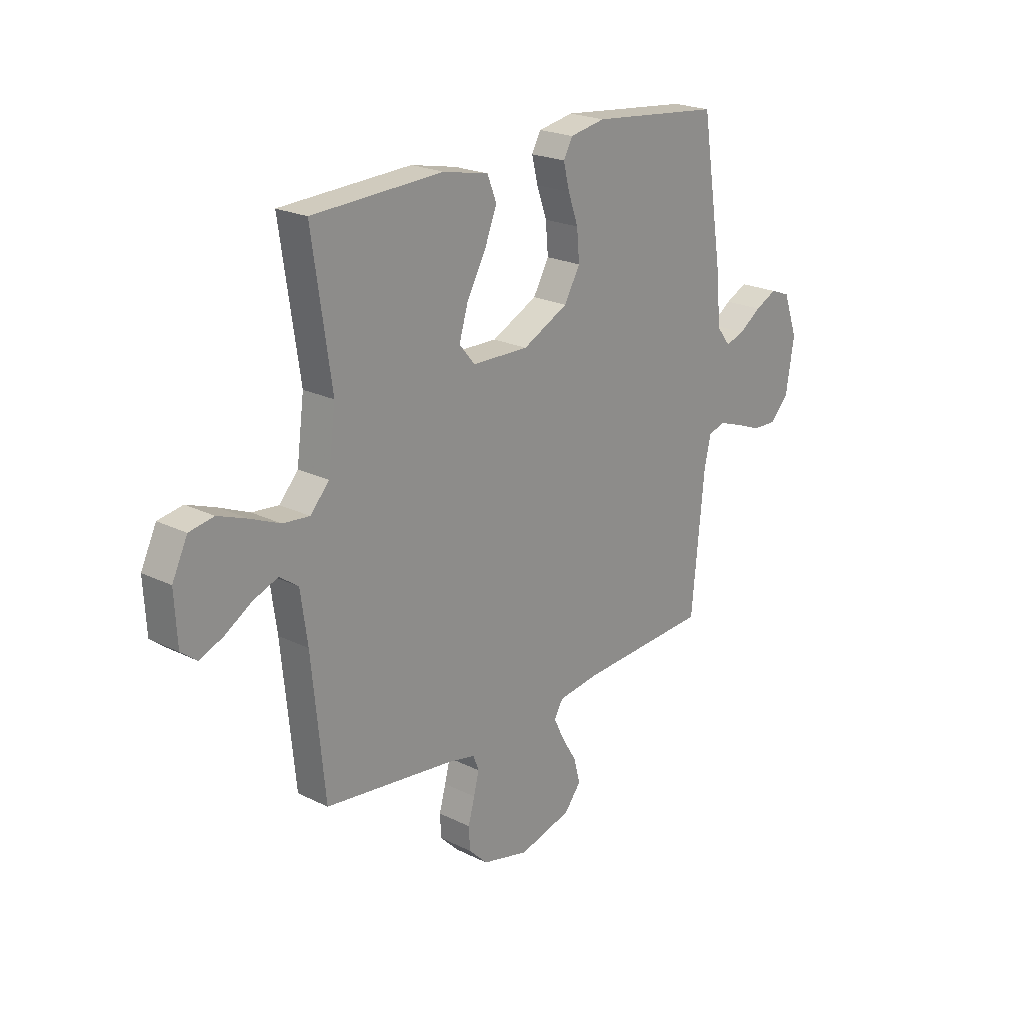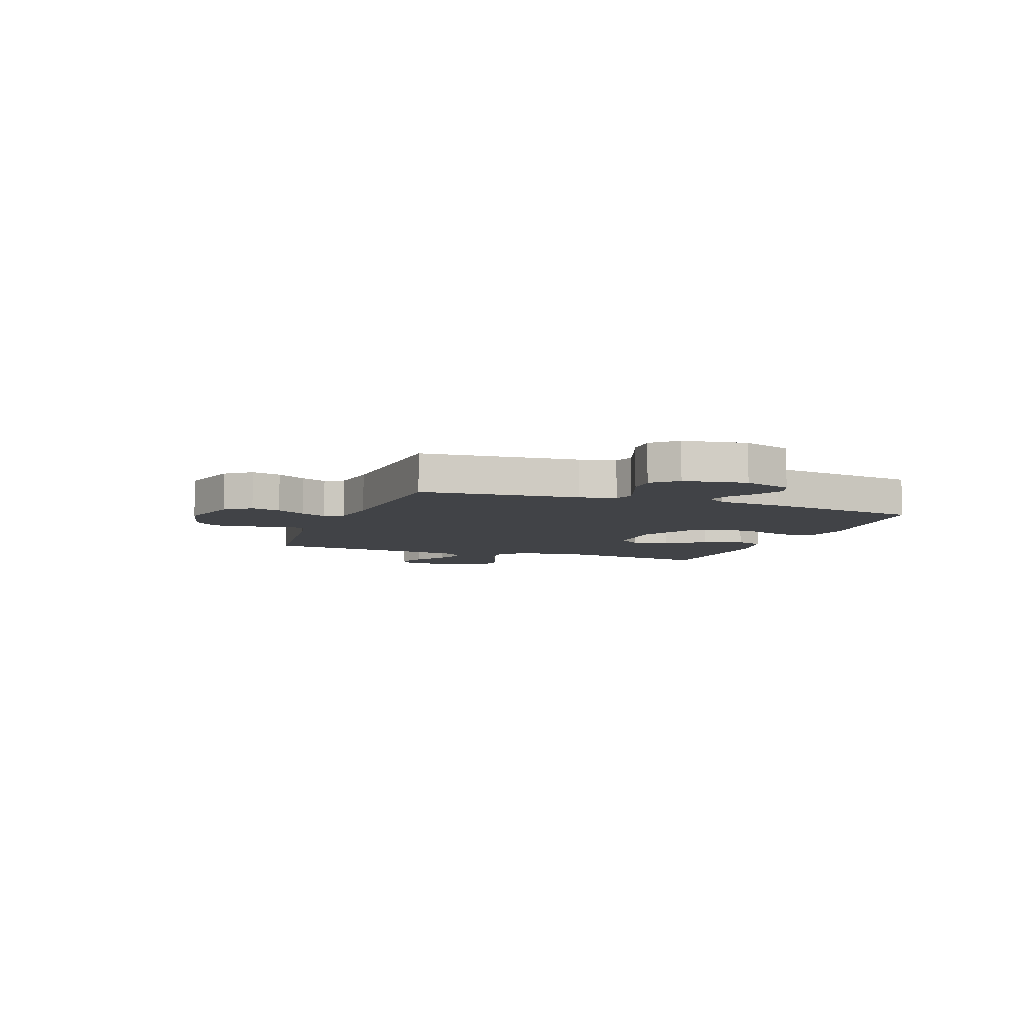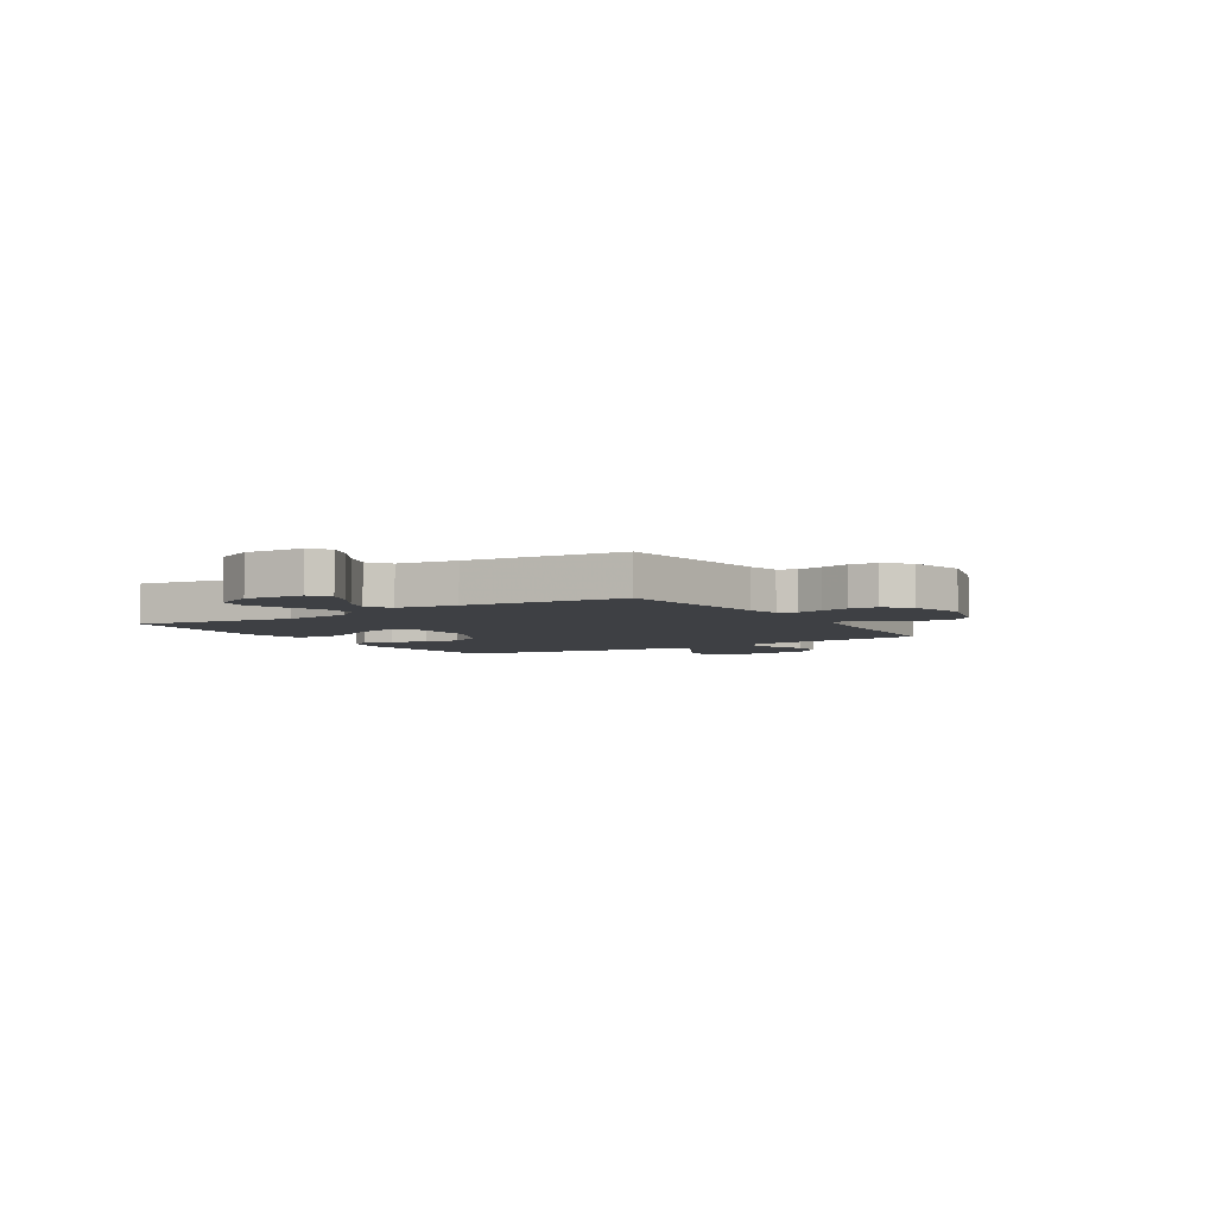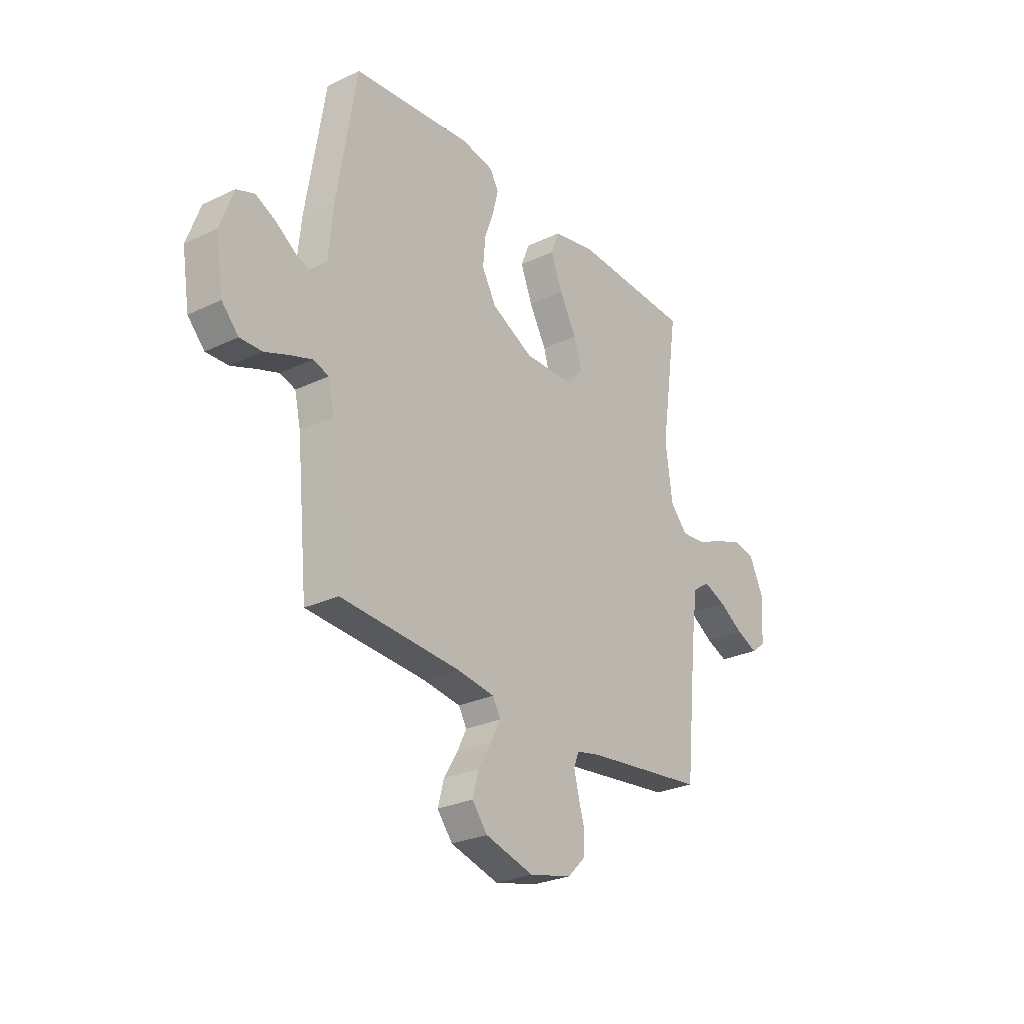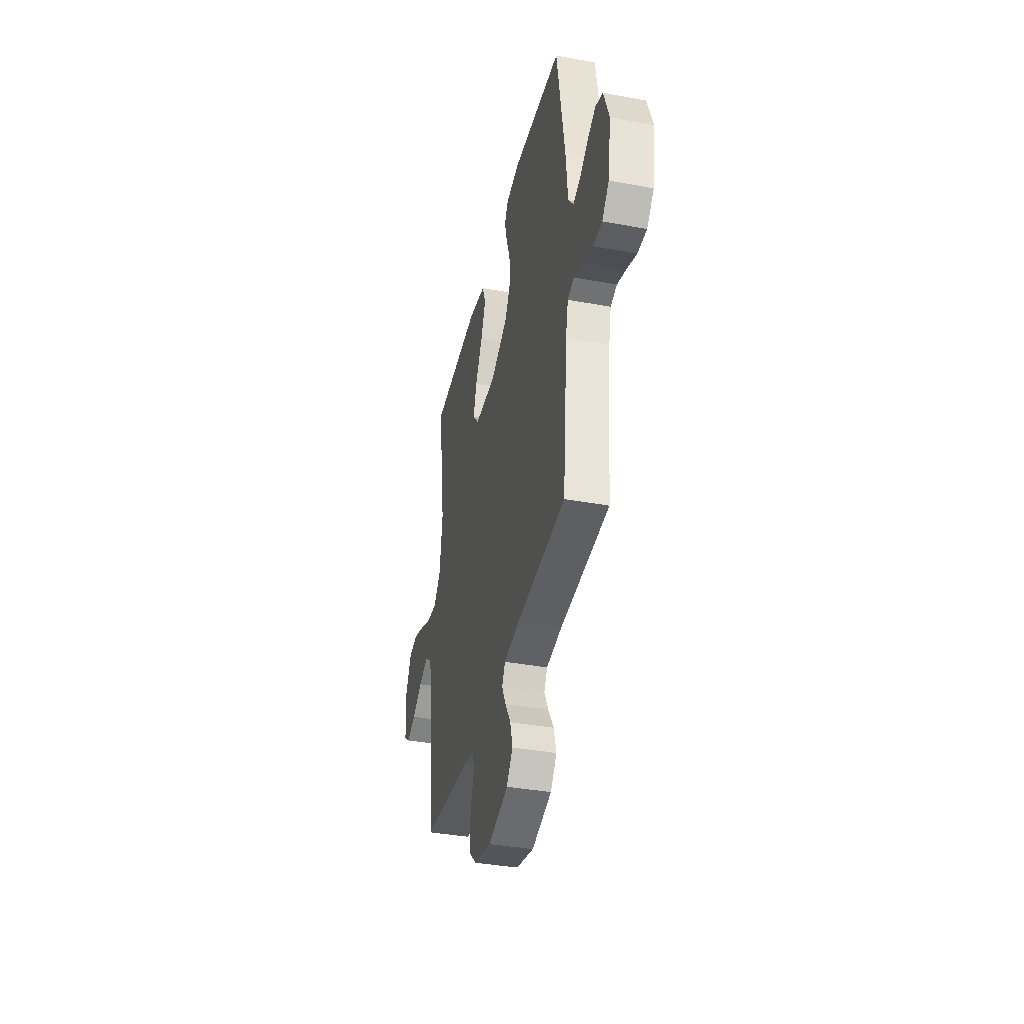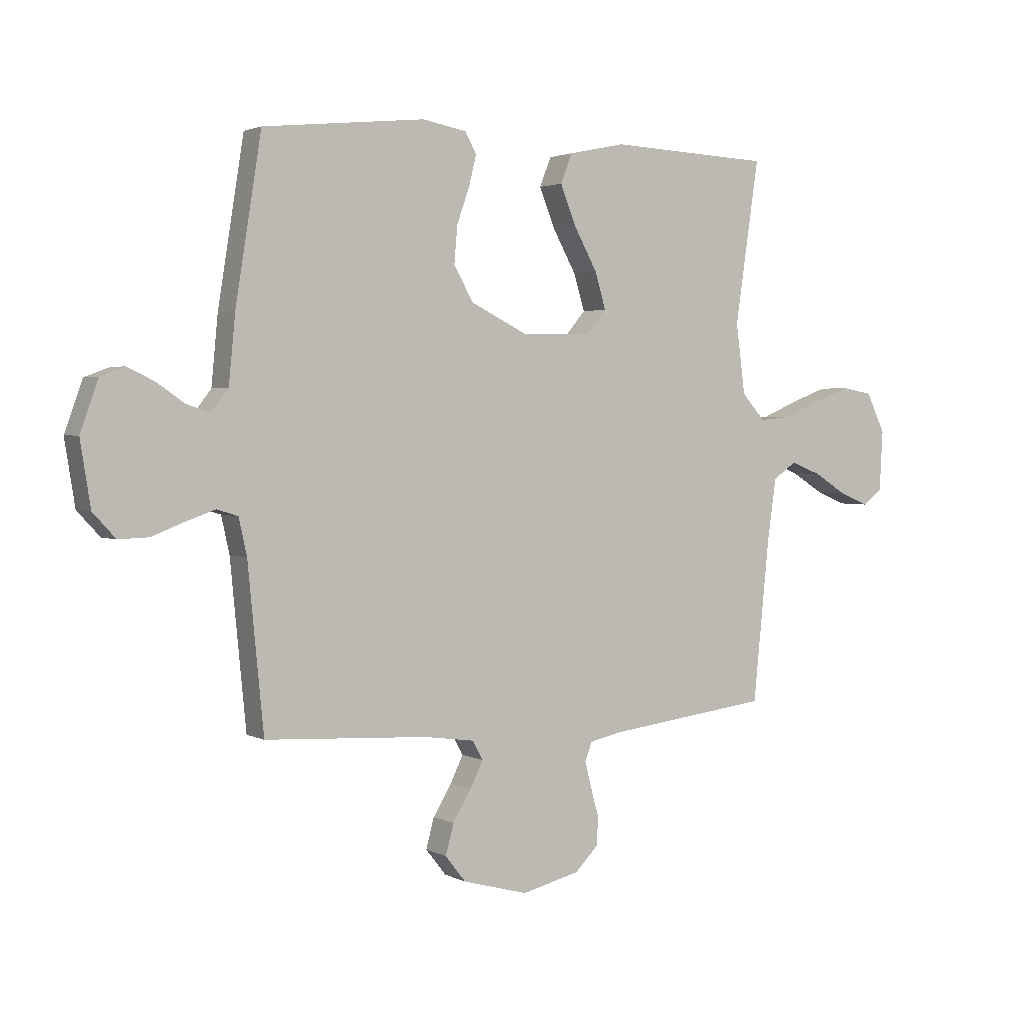
<metadata>
{"format":"obj","ext":"obj","renderer":"f3d","projection":"perspective","resolution":1024,"background":"white","views":[{"elev":21.9,"azim":130.9,"up":"+Z"},{"elev":-6.9,"azim":-110.3,"up":"+Y"},{"elev":-4.6,"azim":122.1,"up":"+Y"},{"elev":-27.4,"azim":-53.8,"up":"+Z"},{"elev":-38.3,"azim":-103.1,"up":"+Z"},{"elev":2.4,"azim":-30.9,"up":"+Z"}]}
</metadata>
<code>
v -0.5 0.07 0.5
v -0.2 0.07 0.531
v -0.119 0.07 0.516
v -0.098 0.07 0.478
v -0.112 0.07 0.422
v -0.135 0.07 0.357
v -0.141 0.07 0.289
v -0.105 0.07 0.225
v 0 0.07 0.173
v 0.13 0.07 0.176
v 0.166 0.07 0.219
v 0.146 0.07 0.286
v 0.103 0.07 0.364
v 0.074 0.07 0.437
v 0.095 0.07 0.491
v 0.2 0.07 0.513
v 0.5 0.07 0.5
v 0.456 0.07 0.2
v 0.473 0.07 0.071
v 0.516 0.07 0.023
v 0.577 0.07 0.029
v 0.645 0.07 0.058
v 0.712 0.07 0.083
v 0.768 0.07 0.073
v 0.803 0.07 0
v 0.797 0.07 -0.111
v 0.761 0.07 -0.139
v 0.707 0.07 -0.117
v 0.646 0.07 -0.079
v 0.589 0.07 -0.057
v 0.546 0.07 -0.087
v 0.53 0.07 -0.2
v 0.5 0.07 -0.5
v 0.2 0.07 -0.537
v 0.139 0.07 -0.55
v 0.126 0.07 -0.584
v 0.138 0.07 -0.632
v 0.153 0.07 -0.686
v 0.15 0.07 -0.738
v 0.107 0.07 -0.781
v 0 0.07 -0.807
v -0.121 0.07 -0.774
v -0.159 0.07 -0.726
v -0.144 0.07 -0.67
v -0.11 0.07 -0.614
v -0.086 0.07 -0.565
v -0.106 0.07 -0.53
v -0.2 0.07 -0.517
v -0.5 0.07 -0.5
v -0.529 0.07 -0.2
v -0.544 0.07 -0.132
v -0.583 0.07 -0.12
v -0.638 0.07 -0.139
v -0.697 0.07 -0.162
v -0.753 0.07 -0.164
v -0.795 0.07 -0.119
v -0.814 0.07 0
v -0.781 0.07 0.092
v -0.736 0.07 0.109
v -0.686 0.07 0.085
v -0.635 0.07 0.05
v -0.591 0.07 0.036
v -0.56 0.07 0.076
v -0.548 0.07 0.2
v -0.5 0 0.5
v -0.2 0 0.531
v -0.119 0 0.516
v -0.098 0 0.478
v -0.112 0 0.422
v -0.135 0 0.357
v -0.141 0 0.289
v -0.105 0 0.225
v 0 0 0.173
v 0.13 0 0.176
v 0.166 0 0.219
v 0.146 0 0.286
v 0.103 0 0.364
v 0.074 0 0.437
v 0.095 0 0.491
v 0.2 0 0.513
v 0.5 0 0.5
v 0.456 0 0.2
v 0.473 0 0.071
v 0.516 0 0.023
v 0.577 0 0.029
v 0.645 0 0.058
v 0.712 0 0.083
v 0.768 0 0.073
v 0.803 0 0
v 0.797 0 -0.111
v 0.761 0 -0.139
v 0.707 0 -0.117
v 0.646 0 -0.079
v 0.589 0 -0.057
v 0.546 0 -0.087
v 0.53 0 -0.2
v 0.5 0 -0.5
v 0.2 0 -0.537
v 0.139 0 -0.55
v 0.126 0 -0.584
v 0.138 0 -0.632
v 0.153 0 -0.686
v 0.15 0 -0.738
v 0.107 0 -0.781
v 0 0 -0.807
v -0.121 0 -0.774
v -0.159 0 -0.726
v -0.144 0 -0.67
v -0.11 0 -0.614
v -0.086 0 -0.565
v -0.106 0 -0.53
v -0.2 0 -0.517
v -0.5 0 -0.5
v -0.529 0 -0.2
v -0.544 0 -0.132
v -0.583 0 -0.12
v -0.638 0 -0.139
v -0.697 0 -0.162
v -0.753 0 -0.164
v -0.795 0 -0.119
v -0.814 0 0
v -0.781 0 0.092
v -0.736 0 0.109
v -0.686 0 0.085
v -0.635 0 0.05
v -0.591 0 0.036
v -0.56 0 0.076
v -0.548 0 0.2
f 63 64 1 2
f 62 63 2 3
f 58 59 60 61
f 58 61 62
f 57 58 62
f 56 57 62
f 53 54 55 56
f 52 53 56 62
f 51 52 62 3
f 48 49 50
f 47 48 50 51
f 42 43 44 45
f 42 45 46
f 41 42 46
f 40 41 46
f 37 38 39 40
f 36 37 40 46
f 35 36 46 47
f 32 33 34
f 31 32 34 35
f 26 27 28 29
f 26 29 30
f 25 26 30
f 24 25 30
f 21 22 23 24
f 21 24 30 31
f 15 16 17 18
f 15 18 19
f 12 13 14 15
f 11 12 15 19
f 10 11 19 20
f 3 4 5 6
f 51 3 6
f 51 6 7
f 47 51 7 8
f 35 47 8 9
f 20 21 31 35
f 9 10 20 35
f 66 65 128 127
f 67 66 127 126
f 125 124 123 122
f 126 125 122
f 126 122 121
f 126 121 120
f 120 119 118 117
f 126 120 117 116
f 67 126 116 115
f 114 113 112
f 115 114 112 111
f 109 108 107 106
f 110 109 106
f 110 106 105
f 110 105 104
f 104 103 102 101
f 110 104 101 100
f 111 110 100 99
f 98 97 96
f 99 98 96 95
f 93 92 91 90
f 94 93 90
f 94 90 89
f 94 89 88
f 88 87 86 85
f 95 94 88 85
f 82 81 80 79
f 83 82 79
f 79 78 77 76
f 83 79 76 75
f 84 83 75 74
f 70 69 68 67
f 70 67 115
f 71 70 115
f 72 71 115 111
f 73 72 111 99
f 99 95 85 84
f 99 84 74 73
f 1 65 66 2
f 2 66 67 3
f 3 67 68 4
f 4 68 69 5
f 5 69 70 6
f 6 70 71 7
f 7 71 72 8
f 8 72 73 9
f 9 73 74 10
f 10 74 75 11
f 11 75 76 12
f 12 76 77 13
f 13 77 78 14
f 14 78 79 15
f 15 79 80 16
f 16 80 81 17
f 17 81 82 18
f 18 82 83 19
f 19 83 84 20
f 20 84 85 21
f 21 85 86 22
f 22 86 87 23
f 23 87 88 24
f 24 88 89 25
f 25 89 90 26
f 26 90 91 27
f 27 91 92 28
f 28 92 93 29
f 29 93 94 30
f 30 94 95 31
f 31 95 96 32
f 32 96 97 33
f 33 97 98 34
f 34 98 99 35
f 35 99 100 36
f 36 100 101 37
f 37 101 102 38
f 38 102 103 39
f 39 103 104 40
f 40 104 105 41
f 41 105 106 42
f 42 106 107 43
f 43 107 108 44
f 44 108 109 45
f 45 109 110 46
f 46 110 111 47
f 47 111 112 48
f 48 112 113 49
f 49 113 114 50
f 50 114 115 51
f 51 115 116 52
f 52 116 117 53
f 53 117 118 54
f 54 118 119 55
f 55 119 120 56
f 56 120 121 57
f 57 121 122 58
f 58 122 123 59
f 59 123 124 60
f 60 124 125 61
f 61 125 126 62
f 62 126 127 63
f 63 127 128 64
f 64 128 65 1

</code>
